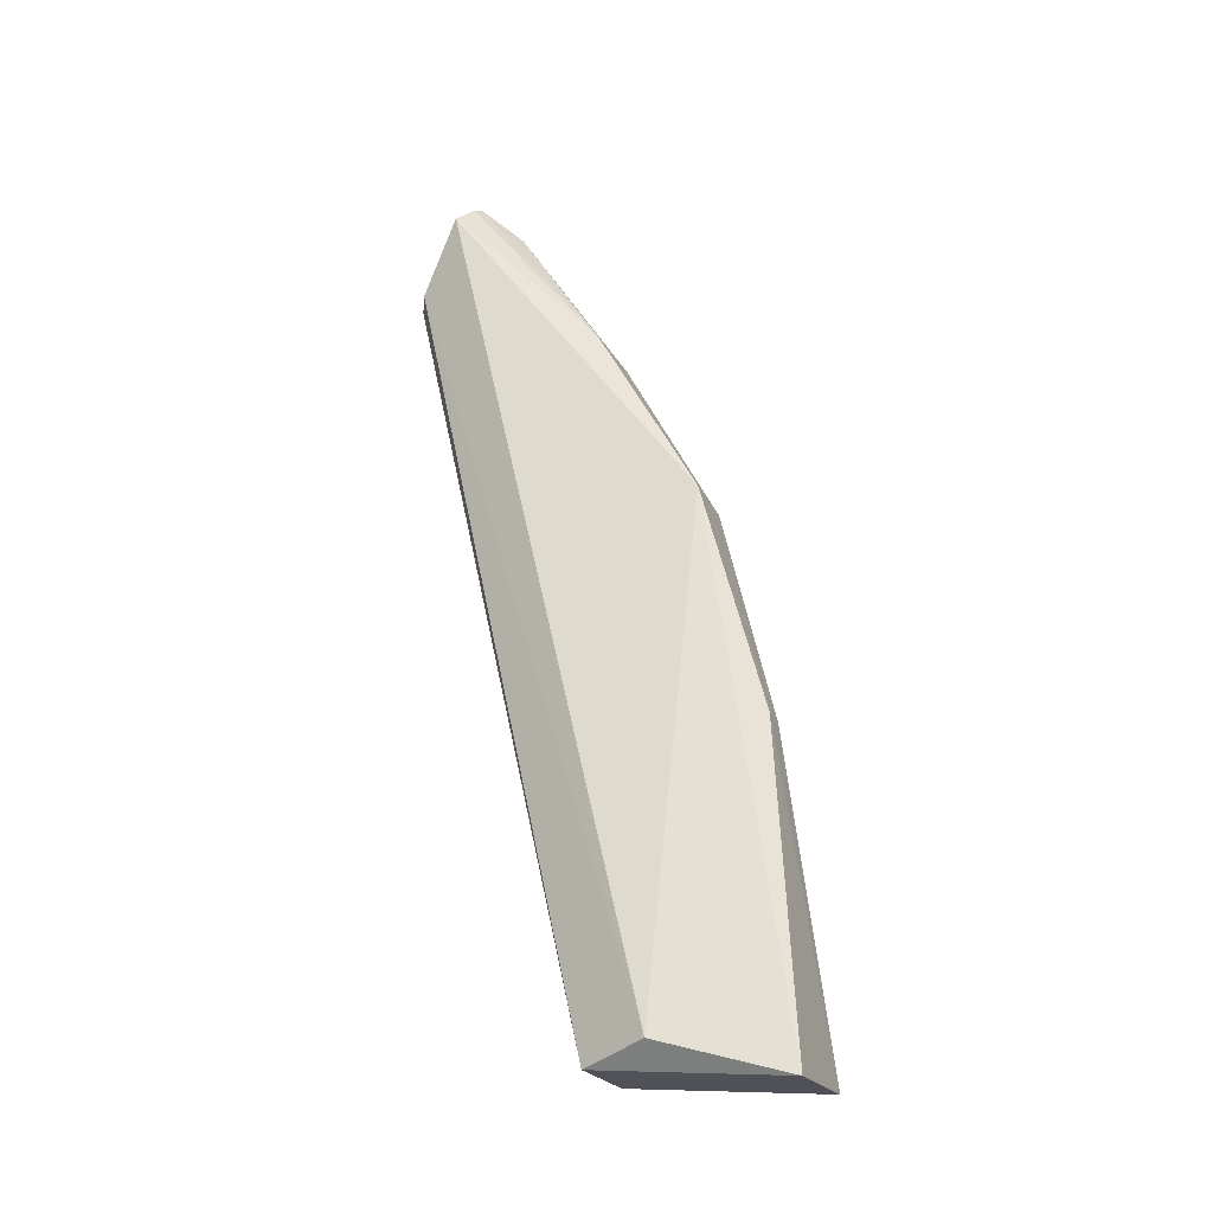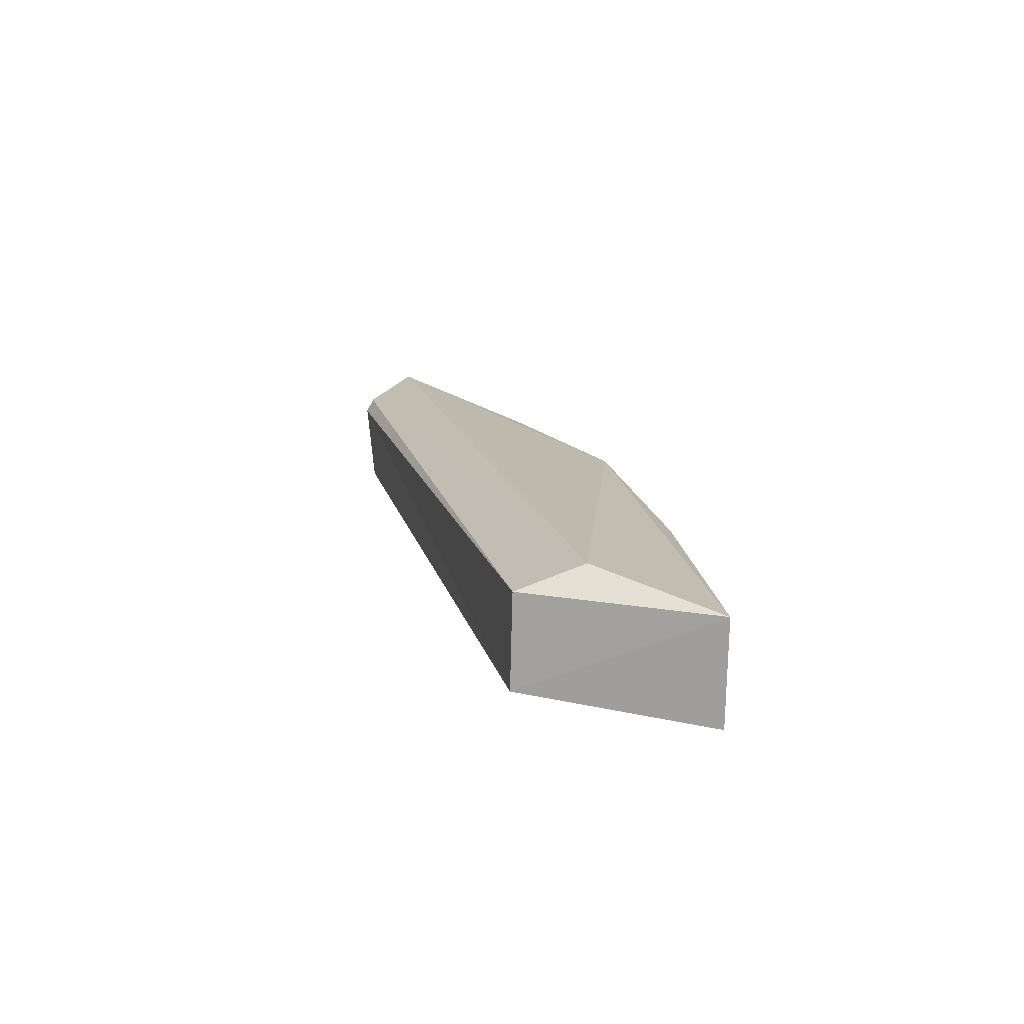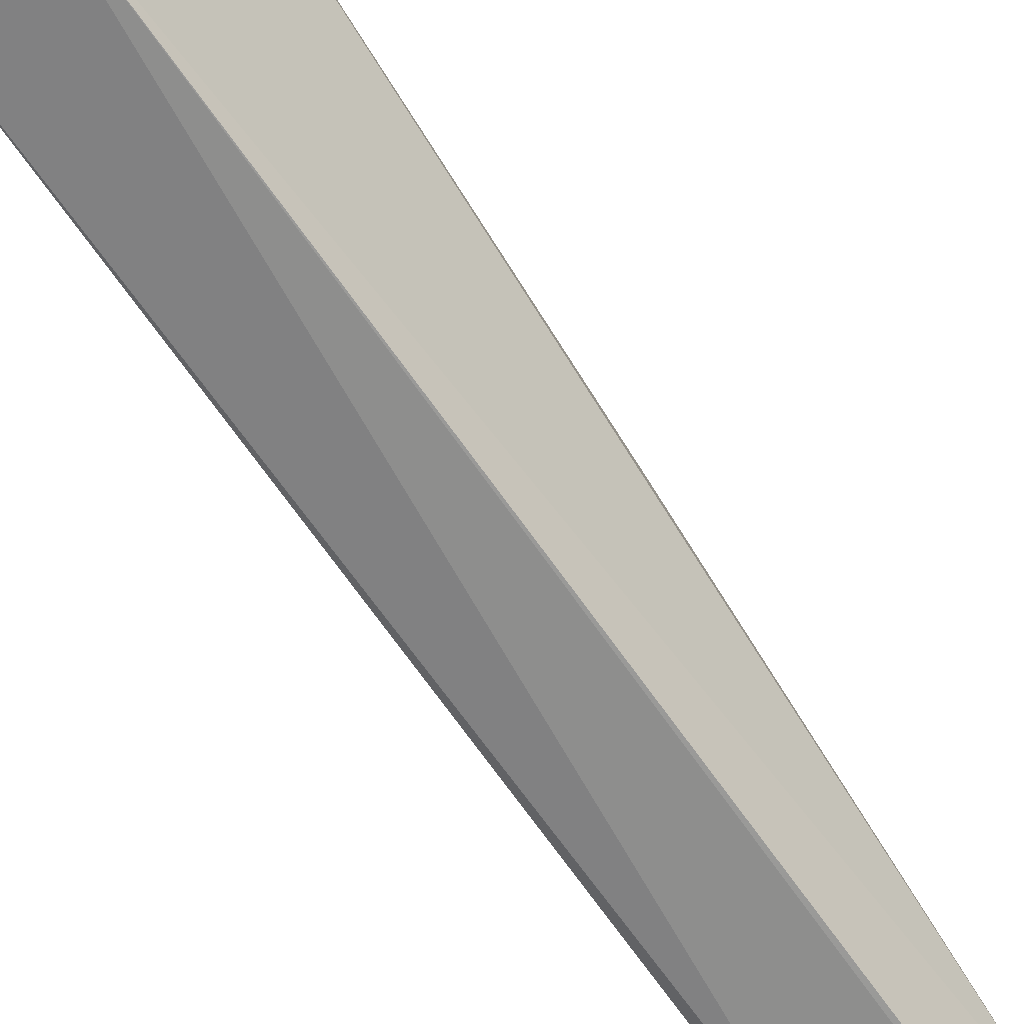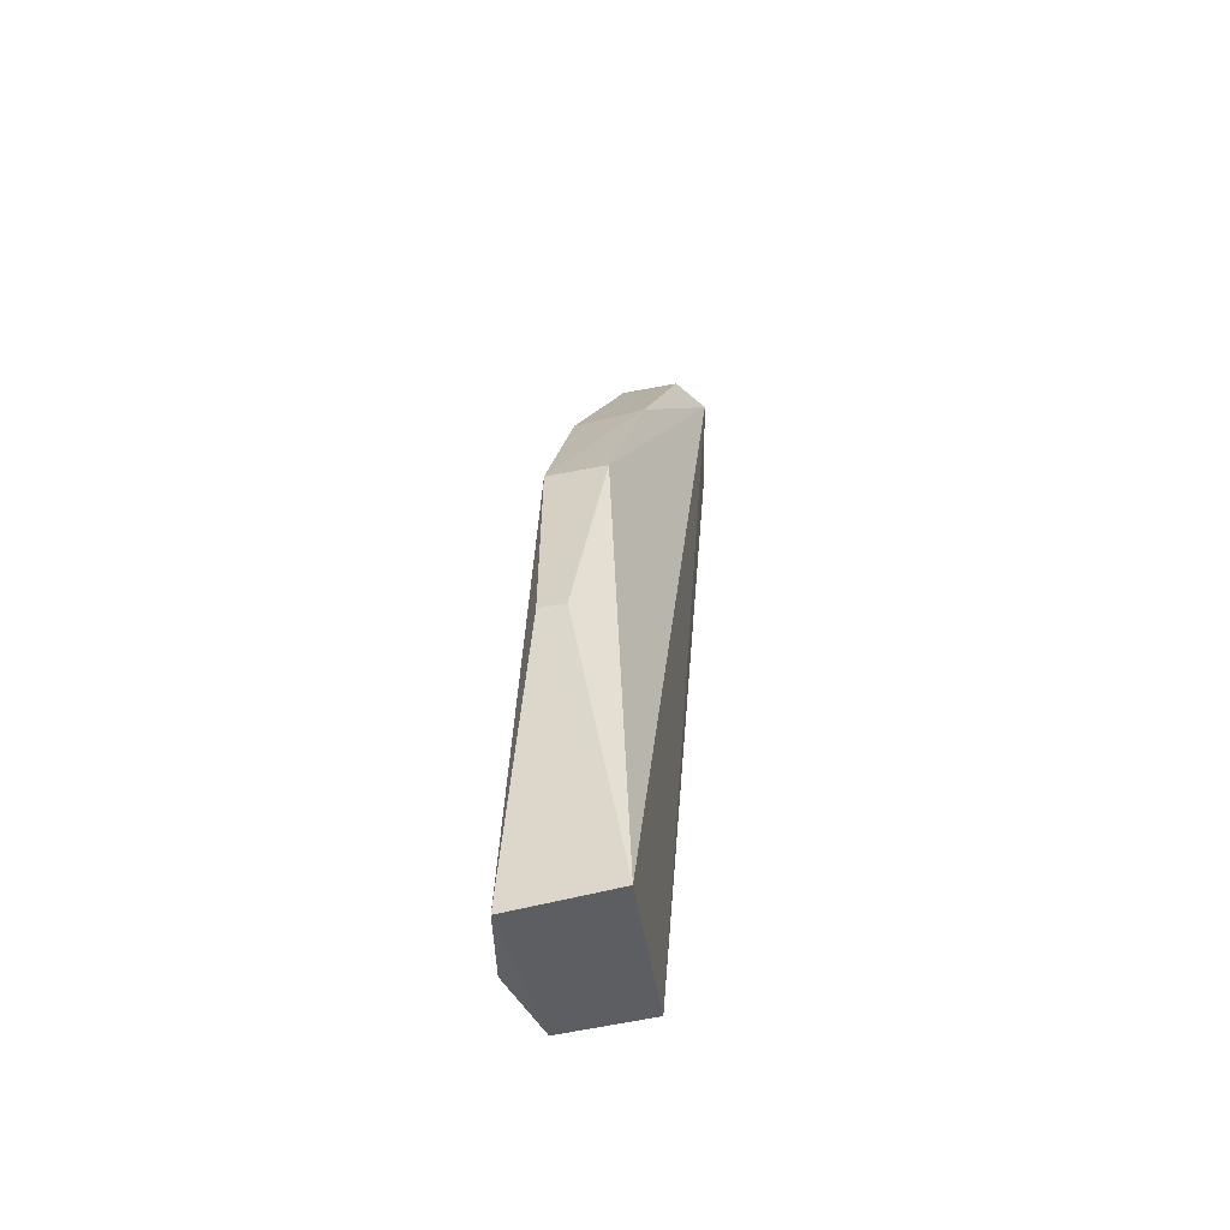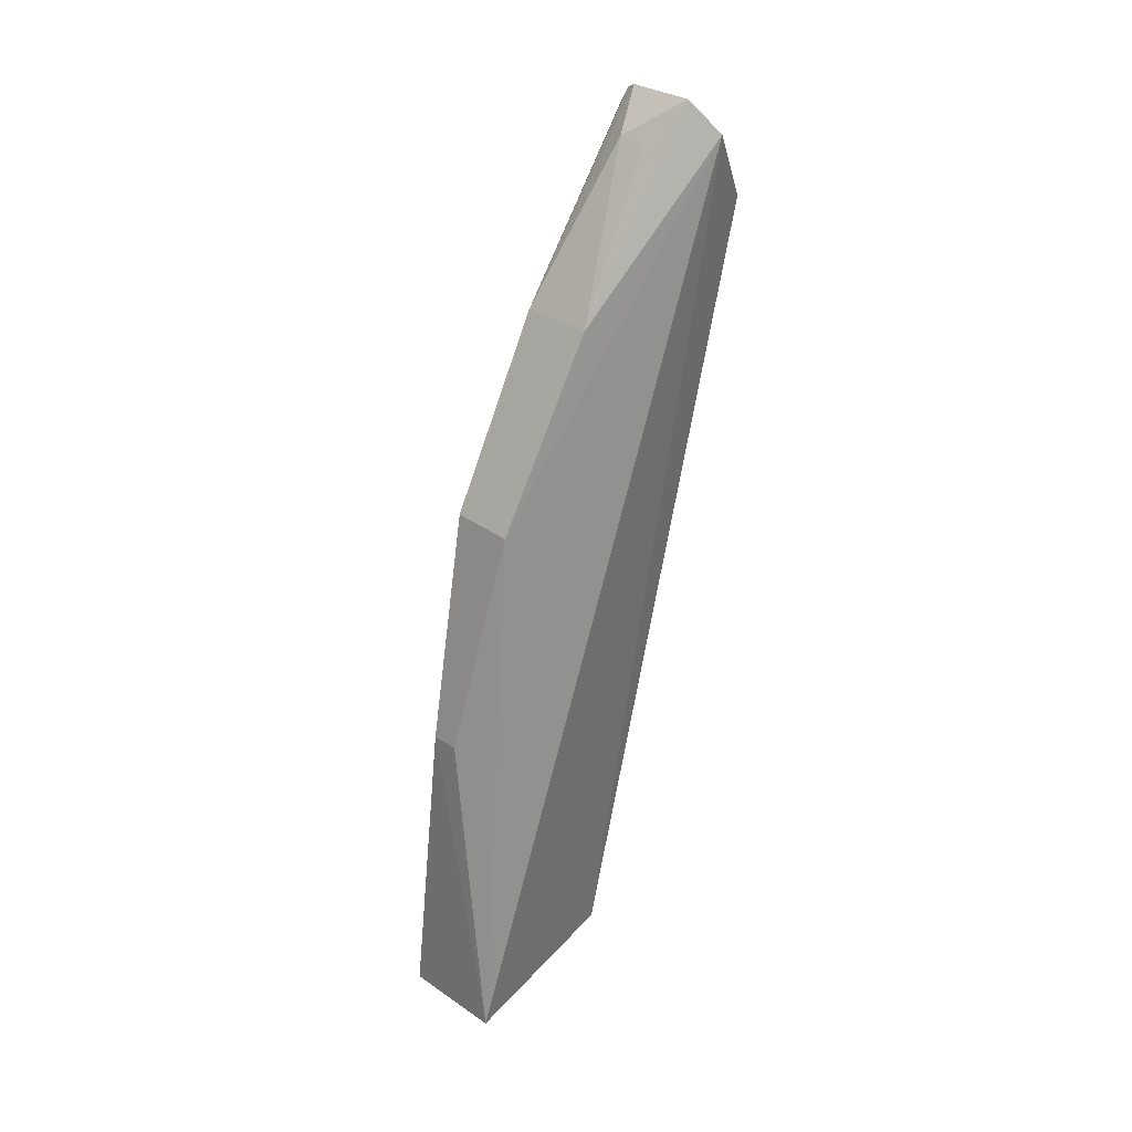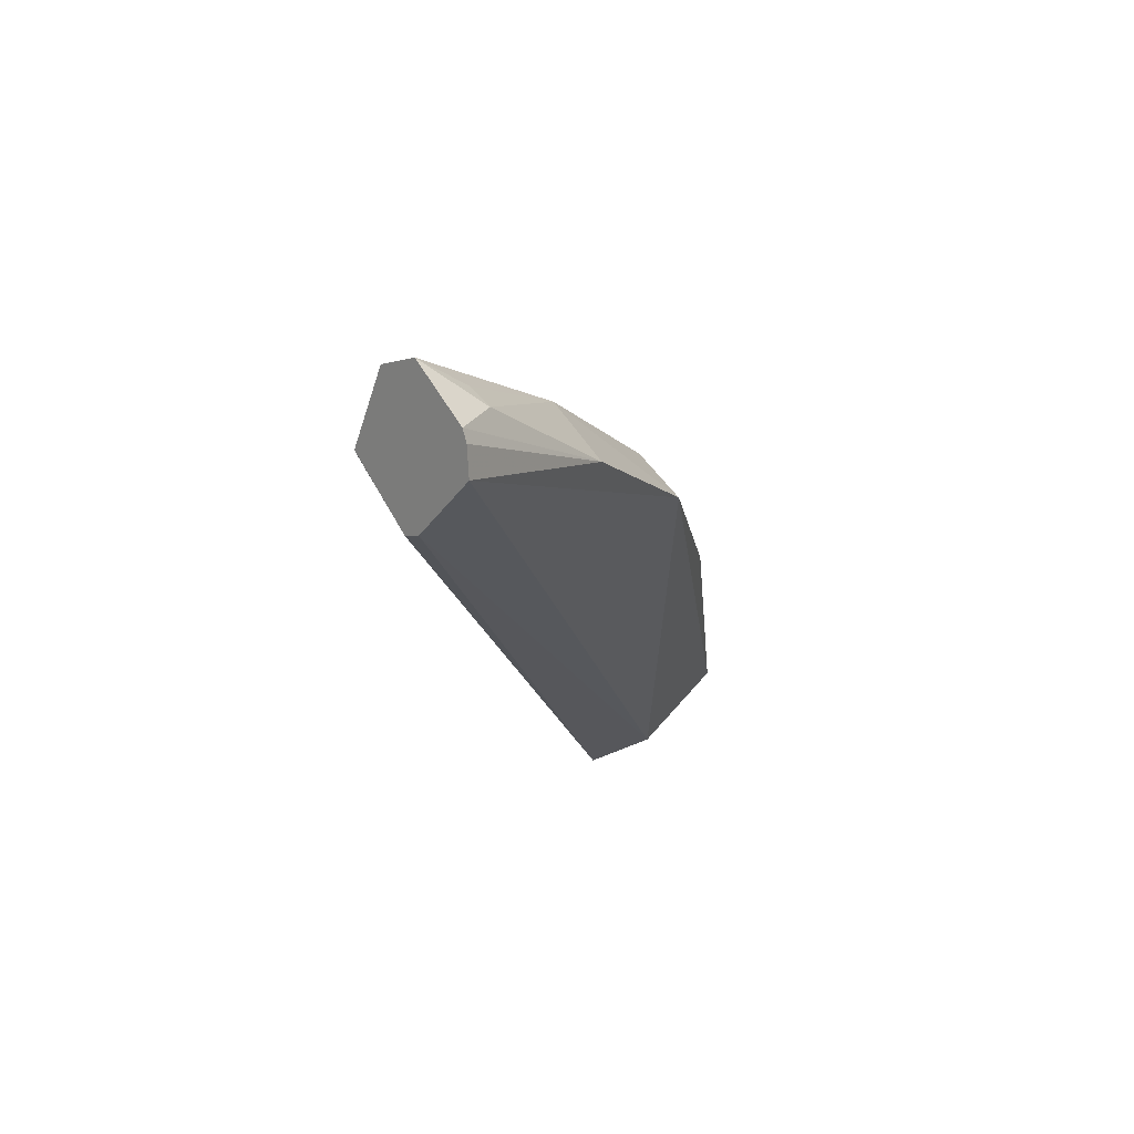
<metadata>
{"format":"obj","ext":"obj","renderer":"f3d","projection":"perspective","resolution":1024,"background":"white","views":[{"elev":-24.6,"azim":114.4,"up":"+Z"},{"elev":-74.3,"azim":91.2,"up":"+Z"},{"elev":-52.5,"azim":-144.3,"up":"+Y"},{"elev":-44.1,"azim":-162.0,"up":"+Z"},{"elev":32.0,"azim":-132.9,"up":"+Z"},{"elev":64.3,"azim":56.2,"up":"+Z"}]}
</metadata>
<code>
v 0.01121 -0.04255 0.4377
v 0.02044 0.03523 0.1998
v 0.008478 0.04783 0.3582
v -0.005457 0.06436 0.2884
v -0.01374 0.01393 0.1953
v 0.008136 0.07201 0.1895
v -0.02012 -0.02788 0.4631
v 0.01947 -0.02745 0.4638
v 0.01459 0.01521 0.1947
v 0.002863 0.06495 0.2884
v -0.02425 0.07094 0.1909
v -0.01052 0.04676 0.3576
v -0.01524 -0.04095 0.4404
v 0.003693 -0.01152 0.4607
v 0.01481 -0.04043 0.4413
v -0.01401 -0.04083 0.4389
v 0.01057 0.01758 0.414
v -0.01179 -0.02247 0.4724
v 0.01364 -0.02409 0.4696
v -0.01196 0.01708 0.4143
v 0.0103 -0.02308 0.4714
v -0.004542 -0.01223 0.4598
f 6 3 2
f 8 2 3
f 9 1 5
f 9 6 2
f 9 5 6
f 10 3 6
f 11 6 5
f 11 10 6
f 11 4 10
f 11 5 7
f 12 11 7
f 12 4 11
f 12 10 4
f 12 3 10
f 13 7 5
f 15 1 9
f 15 13 1
f 15 9 2
f 15 2 8
f 16 13 5
f 16 5 1
f 16 1 13
f 17 8 3
f 18 7 13
f 19 8 17
f 20 17 3
f 20 3 12
f 20 14 17
f 20 12 7
f 20 7 18
f 21 19 17
f 21 17 14
f 21 14 18
f 21 18 13
f 21 8 19
f 21 15 8
f 21 13 15
f 22 20 18
f 22 18 14
f 22 14 20

</code>
